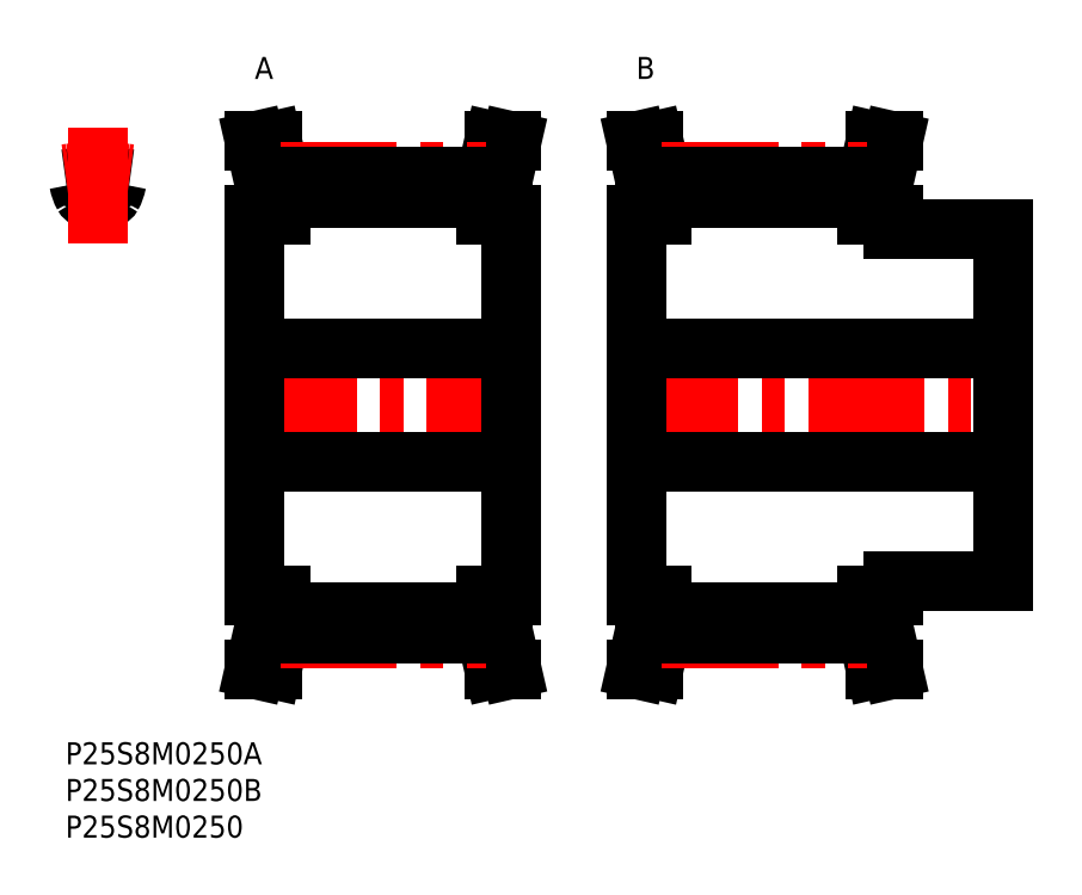
<metadata>
{"format":"dxf","ext":"dxf","renderer":"ezdxf+matplotlib","layout":"modelspace","background":"white","min_lineweight":24,"dpi":150}
</metadata>
<code>
0
SECTION
2
ENTITIES
0
INSERT
8
MSM_CONTINUOUS
2
*U31
10
0
20
0
30
0
0
INSERT
8
MSM_CONTINUOUS
2
*U32
10
0
20
0
30
0
0
INSERT
8
MSM_CONTINUOUS
2
*U33
10
0
20
0
30
0
0
ARC
8
MSM_CONTINUOUS
10
1.08
20
76.16
30
0
40
0.8
50
9.42
51
96.28
0
ARC
8
MSM_CONTINUOUS
10
4.399
20
46
30
0
40
31.14
50
96.28
51
98.12
0
ARC
8
MSM_CONTINUOUS
10
1.799
20
77.15
30
0
40
5.2
50
330.6
51
350.6
0
ARC
8
MSM_CONTINUOUS
10
7.718
20
76.16
30
0
40
0.8
50
83.72
51
170.6
0
ARC
8
MSM_CONTINUOUS
10
5.634
20
74.99
30
0
40
0.8
50
258.1
51
330.6
0
ARC
8
MSM_CONTINUOUS
10
6.999
20
77.15
30
0
40
5.2
50
189.4
51
209.4
0
ARC
8
MSM_CONTINUOUS
10
3.165
20
74.99
30
0
40
0.8
50
209.4
51
281.9
0
ARC
8
MSM_CONTINUOUS
10
4.399
20
69.11
30
0
40
5.2
50
78.13
51
101.9
0
ARC
8
MSM_CONTINUOUS
10
4.399
20
46
30
0
40
31.14
50
81.88
51
83.72
0
LINE
8
MSM_CENTER
10
4.399
20
68.09
30
0
11
4.399
21
83.8
31
0
0
LINE
8
MSM_CENTER
10
23.85
20
46
30
0
11
62.75
21
46
31
0
0
LINE
8
MSM_CONTINUOUS
10
27
20
76.74
30
0
11
27
21
72
31
0
0
LINE
8
MSM_CONTINUOUS
10
59.6
20
72
30
0
11
59.6
21
76.74
31
0
0
LINE
8
MSM_CONTINUOUS
10
60.8
20
20
30
0
11
60.8
21
72
31
0
0
LINE
8
MSM_CONTINUOUS
10
29.3
20
77.14
30
0
11
29.3
21
72
31
0
0
LINE
8
MSM_CONTINUOUS
10
57.3
20
77.14
30
0
11
57.3
21
72
31
0
0
LINE
8
MSM_CONTINUOUS
10
29.3
20
20
30
0
11
29.3
21
14.86
31
0
0
LINE
8
MSM_CONTINUOUS
10
57.3
20
14.86
30
0
11
57.3
21
20
31
0
0
LINE
8
MSM_CONTINUOUS
10
25.8
20
72
30
0
11
25.8
21
20
31
0
0
LINE
8
MSM_CONTINUOUS
10
27
20
20
30
0
11
27
21
15.26
31
0
0
LINE
8
MSM_CONTINUOUS
10
59.6
20
15.26
30
0
11
59.6
21
20
31
0
0
LINE
8
MSM_CONTINUOUS
10
57.3
20
74.32
30
0
11
29.3
21
74.32
31
0
0
LINE
8
MSM_CONTINUOUS
10
25.8
20
38.25
30
0
11
60.8
21
38.25
31
0
0
LINE
8
MSM_CONTINUOUS
10
60.8
20
53.75
30
0
11
25.8
21
53.75
31
0
0
LINE
8
MSM_CONTINUOUS
10
57.3
20
20
30
0
11
60.8
21
20
31
0
0
LINE
8
MSM_CONTINUOUS
10
60.8
20
72
30
0
11
57.3
21
72
31
0
0
LINE
8
MSM_CONTINUOUS
10
60.8
20
10
30
0
11
59.6
21
15.26
31
0
0
LINE
8
MSM_CONTINUOUS
10
59.6
20
76.74
30
0
11
60.8
21
82
31
0
0
LINE
8
MSM_CONTINUOUS
10
58.44
20
10
30
0
11
60.8
21
10
31
0
0
LINE
8
MSM_CONTINUOUS
10
60.8
20
82
30
0
11
58.44
21
82
31
0
0
LINE
8
MSM_CONTINUOUS
10
57.3
20
15
30
0
11
58.44
21
10
31
0
0
LINE
8
MSM_CONTINUOUS
10
58.44
20
82
30
0
11
57.3
21
77
31
0
0
LINE
8
MSM_CONTINUOUS
10
29.3
20
77
30
0
11
28.16
21
82
31
0
0
LINE
8
MSM_CONTINUOUS
10
28.16
20
10
30
0
11
29.3
21
15
31
0
0
LINE
8
MSM_CONTINUOUS
10
25.8
20
10
30
0
11
28.16
21
10
31
0
0
LINE
8
MSM_CONTINUOUS
10
28.16
20
82
30
0
11
25.8
21
82
31
0
0
LINE
8
MSM_CONTINUOUS
10
25.8
20
82
30
0
11
27
21
76.74
31
0
0
LINE
8
MSM_CONTINUOUS
10
27
20
15.26
30
0
11
25.8
21
10
31
0
0
LINE
8
MSM_CONTINUOUS
10
25.8
20
20
30
0
11
29.3
21
20
31
0
0
LINE
8
MSM_CONTINUOUS
10
29.3
20
72
30
0
11
25.8
21
72
31
0
0
ARC
8
MSM_CENTER
10
4.399
20
46
30
0
40
31.83
50
82.06
51
97.94
0
LINE
8
MSM_CENTER
10
29.3
20
77.83
30
0
11
57.3
21
77.83
31
0
0
LINE
8
MSM_CONTINUOUS
10
29.3
20
77.14
30
0
11
57.3
21
77.14
31
0
0
LINE
8
MSM_CONTINUOUS
10
57.3
20
17.68
30
0
11
29.3
21
17.68
31
0
0
LINE
8
MSM_CENTER
10
29.3
20
14.17
30
0
11
57.3
21
14.17
31
0
0
LINE
8
MSM_CONTINUOUS
10
29.3
20
14.86
30
0
11
57.3
21
14.86
31
0
0
LINE
8
MSM_CENTER
10
75.85
20
46
30
0
11
129.7
21
46
31
0
0
LINE
8
MSM_CONTINUOUS
10
79
20
76.74
30
0
11
79
21
72
31
0
0
LINE
8
MSM_CONTINUOUS
10
111.6
20
72
30
0
11
111.6
21
76.74
31
0
0
LINE
8
MSM_CONTINUOUS
10
112.8
20
70
30
0
11
112.8
21
72
31
0
0
LINE
8
MSM_CONTINUOUS
10
81.3
20
77.14
30
0
11
81.3
21
72
31
0
0
LINE
8
MSM_CONTINUOUS
10
109.3
20
77.14
30
0
11
109.3
21
72
31
0
0
LINE
8
MSM_CONTINUOUS
10
81.3
20
20
30
0
11
81.3
21
14.86
31
0
0
LINE
8
MSM_CONTINUOUS
10
109.3
20
14.86
30
0
11
109.3
21
20
31
0
0
LINE
8
MSM_CONTINUOUS
10
77.8
20
72
30
0
11
77.8
21
20
31
0
0
LINE
8
MSM_CONTINUOUS
10
79
20
20
30
0
11
79
21
15.26
31
0
0
LINE
8
MSM_CONTINUOUS
10
111.6
20
15.26
30
0
11
111.6
21
20
31
0
0
LINE
8
MSM_CONTINUOUS
10
112.8
20
20
30
0
11
112.8
21
22
31
0
0
LINE
8
MSM_CONTINUOUS
10
127.8
20
22
30
0
11
127.8
21
70
31
0
0
LINE
8
MSM_CONTINUOUS
10
109.3
20
74.32
30
0
11
81.3
21
74.32
31
0
0
LINE
8
MSM_CONTINUOUS
10
77.8
20
38.25
30
0
11
127.8
21
38.25
31
0
0
LINE
8
MSM_CONTINUOUS
10
127.8
20
53.75
30
0
11
77.8
21
53.75
31
0
0
LINE
8
MSM_CONTINUOUS
10
112.8
20
22
30
0
11
127.8
21
22
31
0
0
LINE
8
MSM_CONTINUOUS
10
127.8
20
70
30
0
11
112.8
21
70
31
0
0
LINE
8
MSM_CONTINUOUS
10
109.3
20
20
30
0
11
112.8
21
20
31
0
0
LINE
8
MSM_CONTINUOUS
10
112.8
20
72
30
0
11
109.3
21
72
31
0
0
LINE
8
MSM_CONTINUOUS
10
112.8
20
10
30
0
11
111.6
21
15.26
31
0
0
LINE
8
MSM_CONTINUOUS
10
111.6
20
76.74
30
0
11
112.8
21
82
31
0
0
LINE
8
MSM_CONTINUOUS
10
110.4
20
10
30
0
11
112.8
21
10
31
0
0
LINE
8
MSM_CONTINUOUS
10
112.8
20
82
30
0
11
110.4
21
82
31
0
0
LINE
8
MSM_CONTINUOUS
10
109.3
20
15
30
0
11
110.4
21
10
31
0
0
LINE
8
MSM_CONTINUOUS
10
110.4
20
82
30
0
11
109.3
21
77
31
0
0
LINE
8
MSM_CONTINUOUS
10
81.3
20
77
30
0
11
80.16
21
82
31
0
0
LINE
8
MSM_CONTINUOUS
10
80.16
20
10
30
0
11
81.3
21
15
31
0
0
LINE
8
MSM_CONTINUOUS
10
77.8
20
10
30
0
11
80.16
21
10
31
0
0
LINE
8
MSM_CONTINUOUS
10
80.16
20
82
30
0
11
77.8
21
82
31
0
0
LINE
8
MSM_CONTINUOUS
10
77.8
20
82
30
0
11
79
21
76.74
31
0
0
LINE
8
MSM_CONTINUOUS
10
79
20
15.26
30
0
11
77.8
21
10
31
0
0
LINE
8
MSM_CONTINUOUS
10
77.8
20
20
30
0
11
81.3
21
20
31
0
0
LINE
8
MSM_CONTINUOUS
10
81.3
20
72
30
0
11
77.8
21
72
31
0
0
LINE
8
MSM_CENTER
10
81.3
20
77.83
30
0
11
109.3
21
77.83
31
0
0
LINE
8
MSM_CONTINUOUS
10
81.3
20
77.14
30
0
11
109.3
21
77.14
31
0
0
LINE
8
MSM_CONTINUOUS
10
109.3
20
17.68
30
0
11
81.3
21
17.68
31
0
0
LINE
8
MSM_CENTER
10
81.3
20
14.17
30
0
11
109.3
21
14.17
31
0
0
LINE
8
MSM_CONTINUOUS
10
81.3
20
14.86
30
0
11
109.3
21
14.86
31
0
0
INSERT
8
MSM_CONTINUOUS
2
*U34
10
0
20
0
30
0
0
INSERT
8
MSM_CONTINUOUS
2
*U35
10
0
20
0
30
0
0
ENDSEC
0
EOF

</code>
